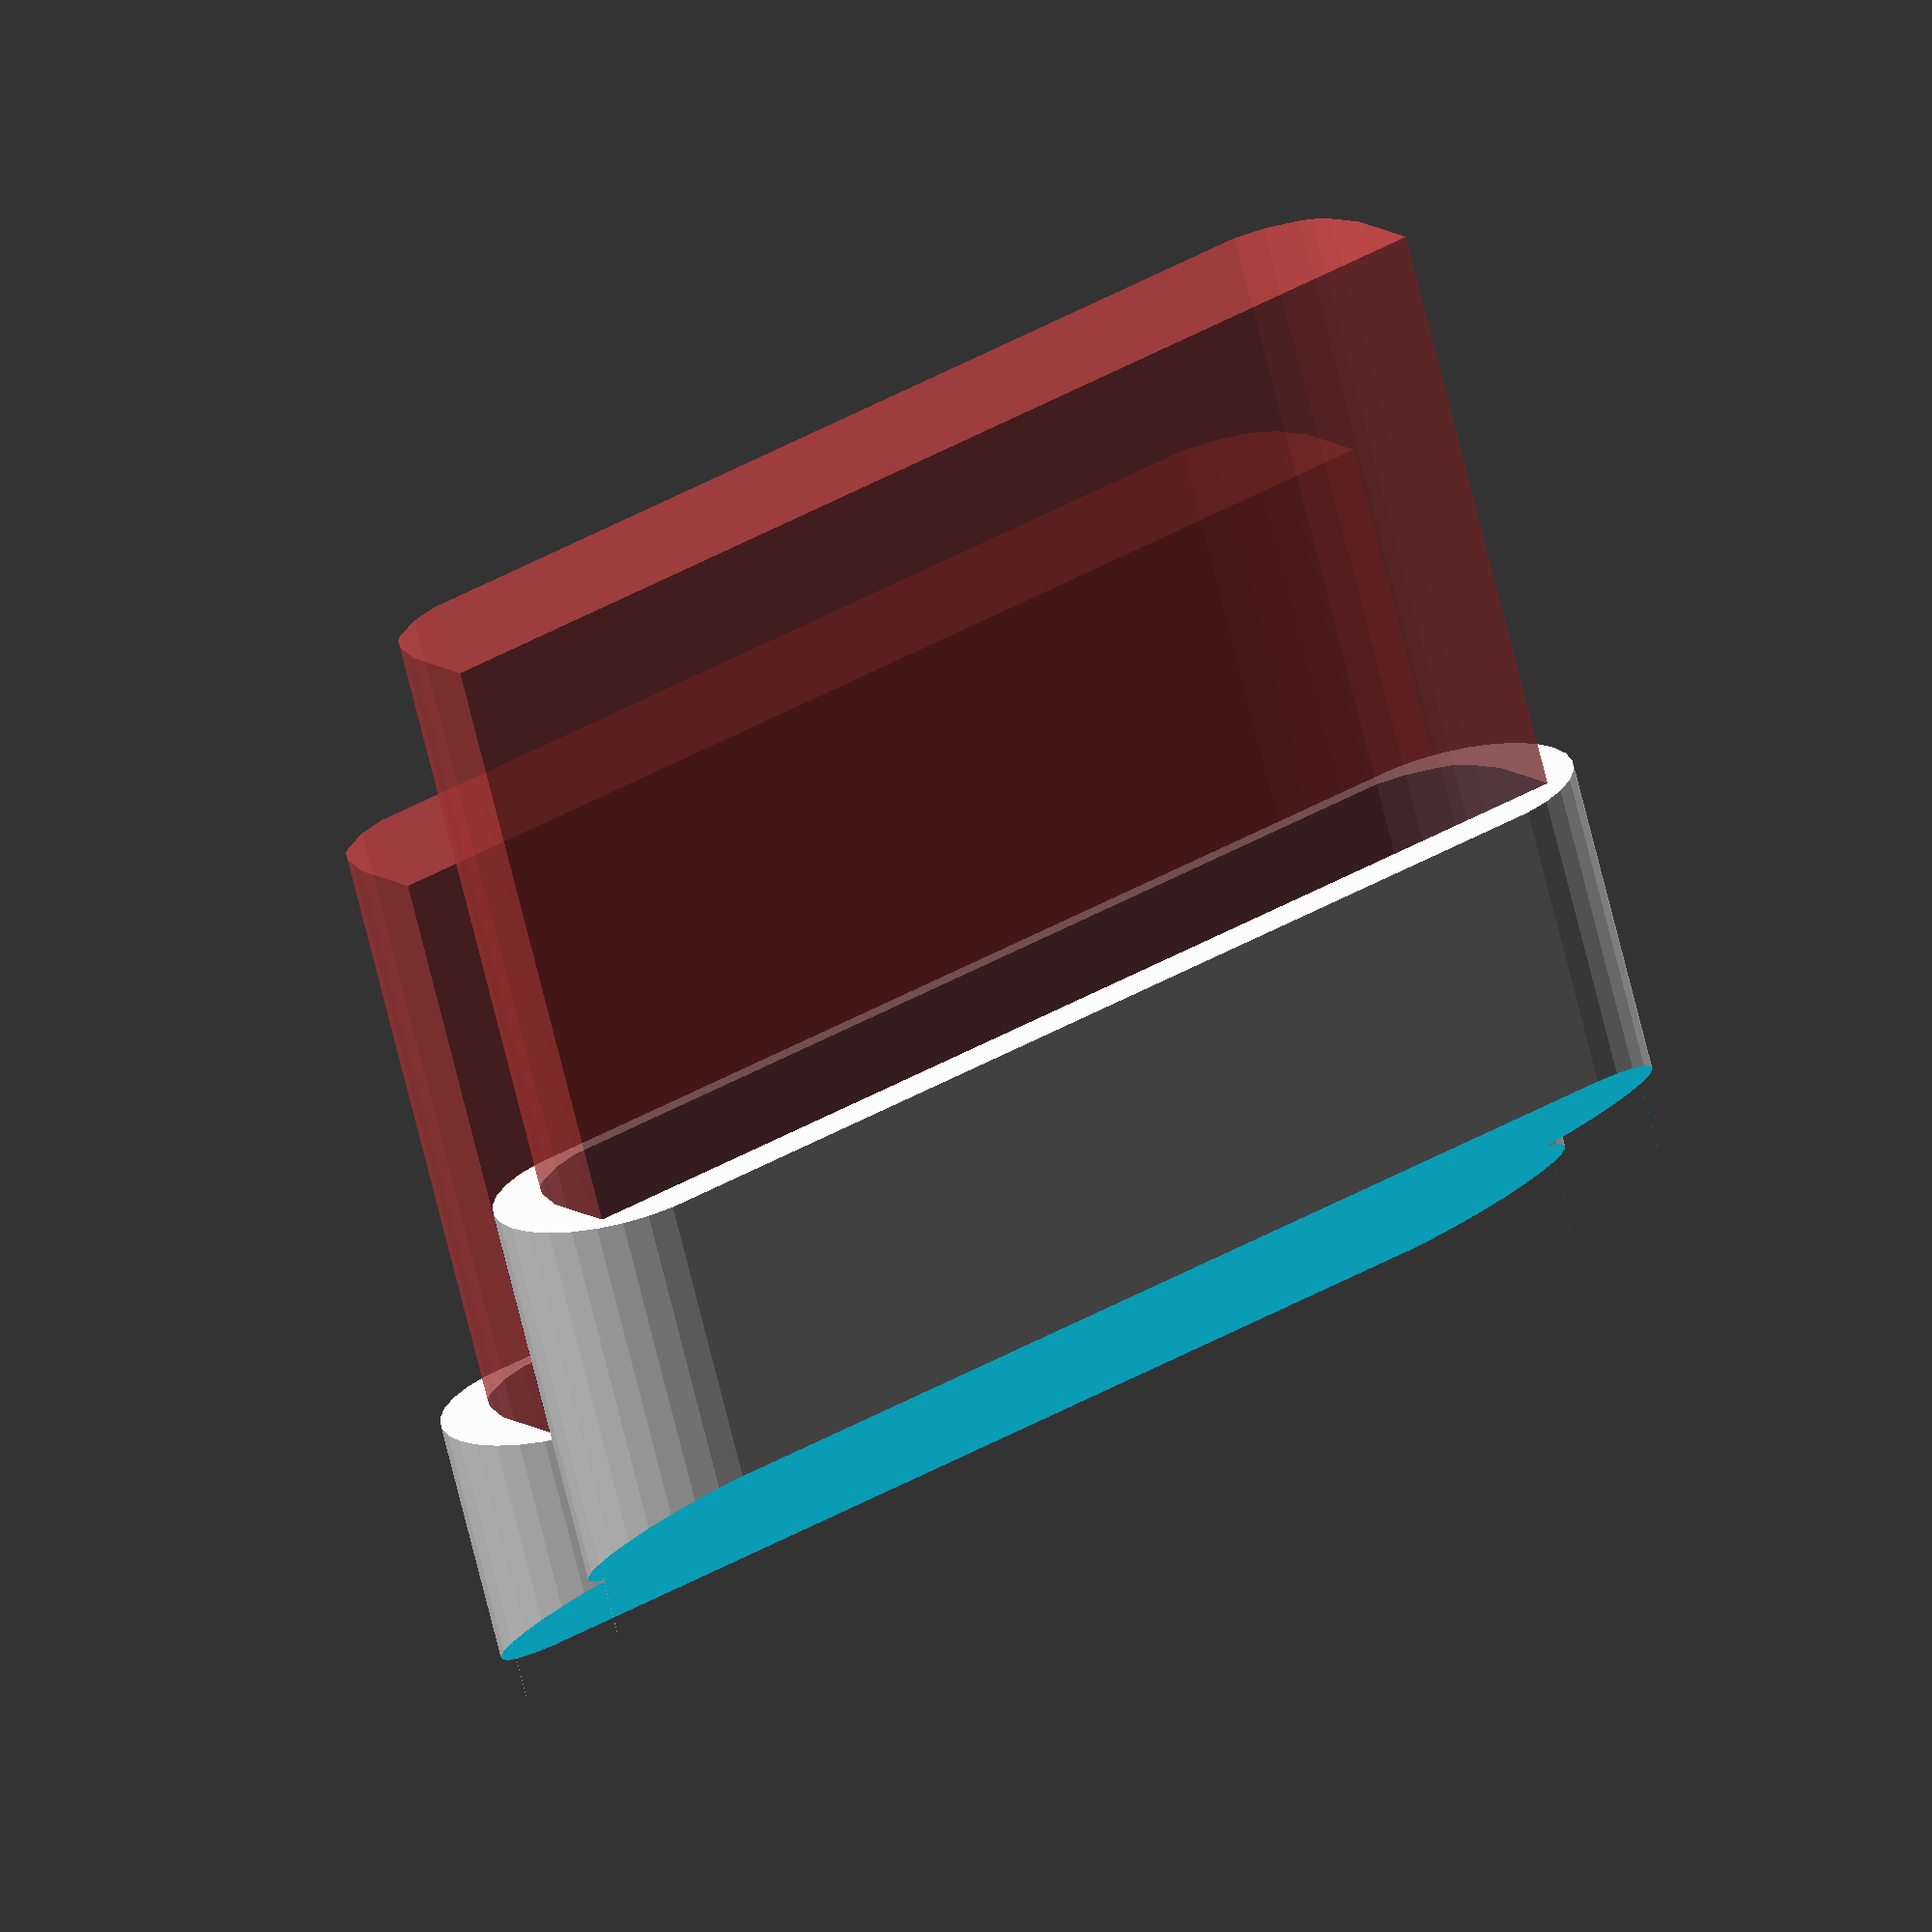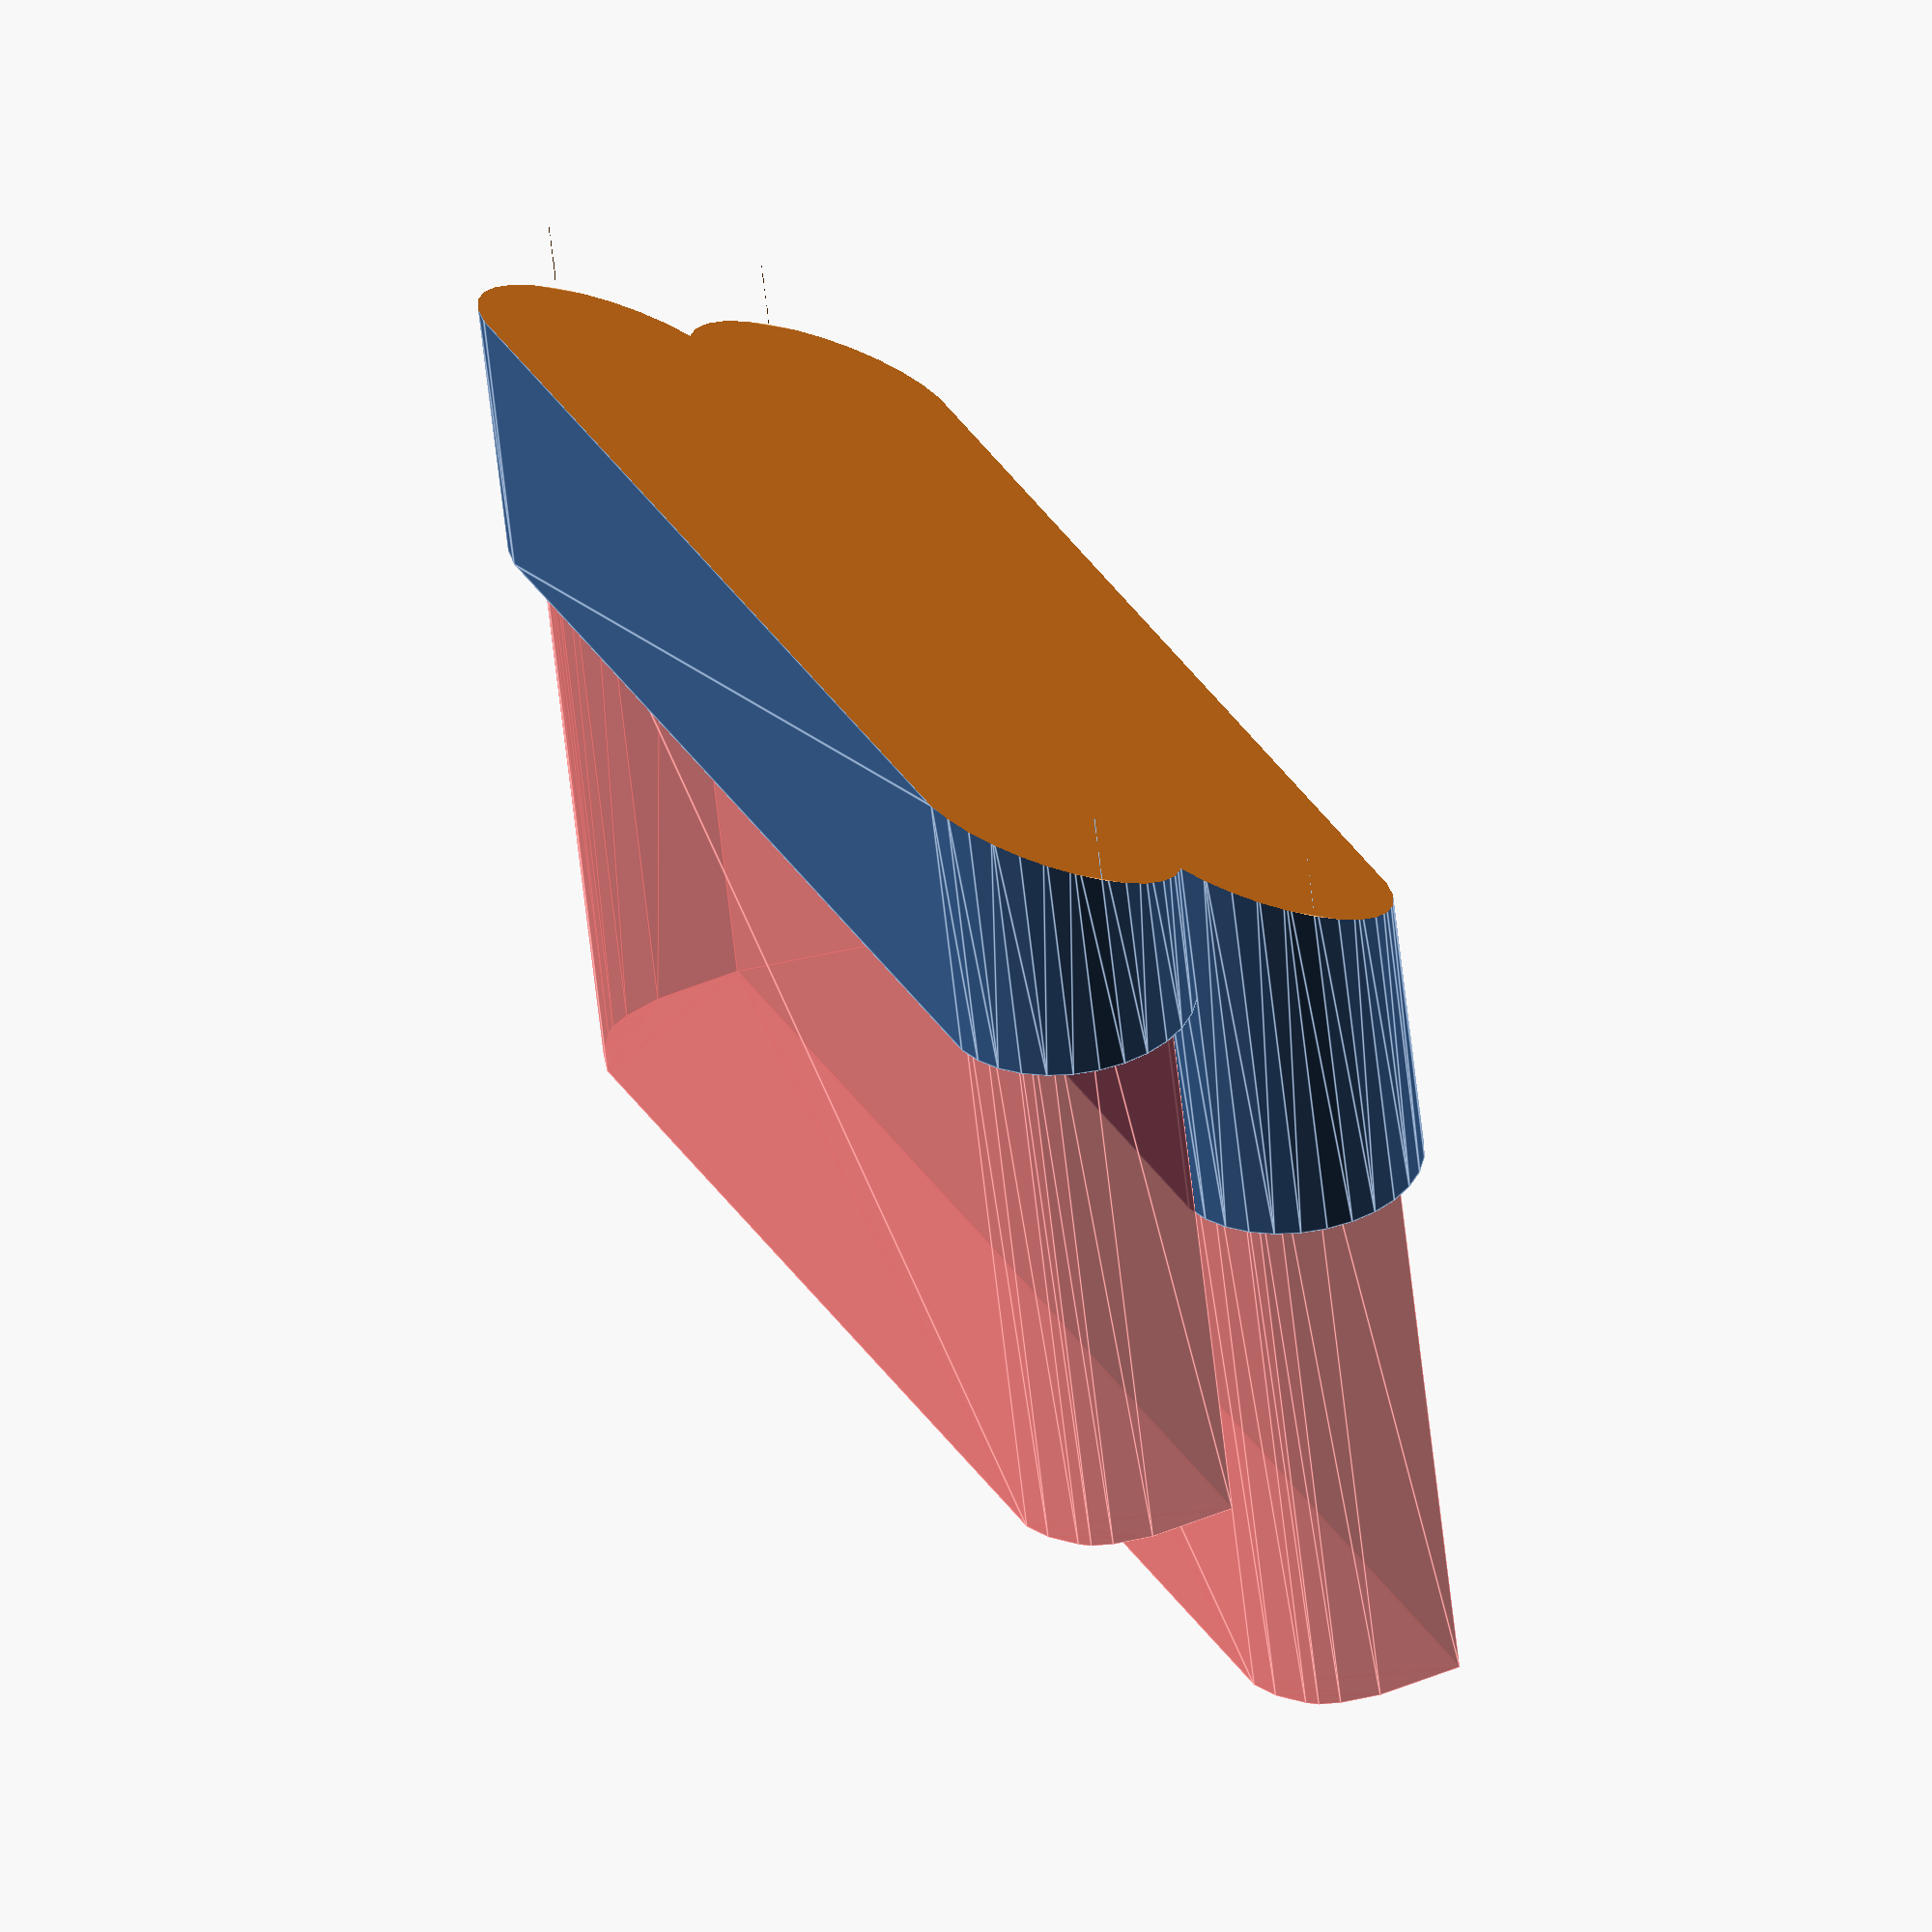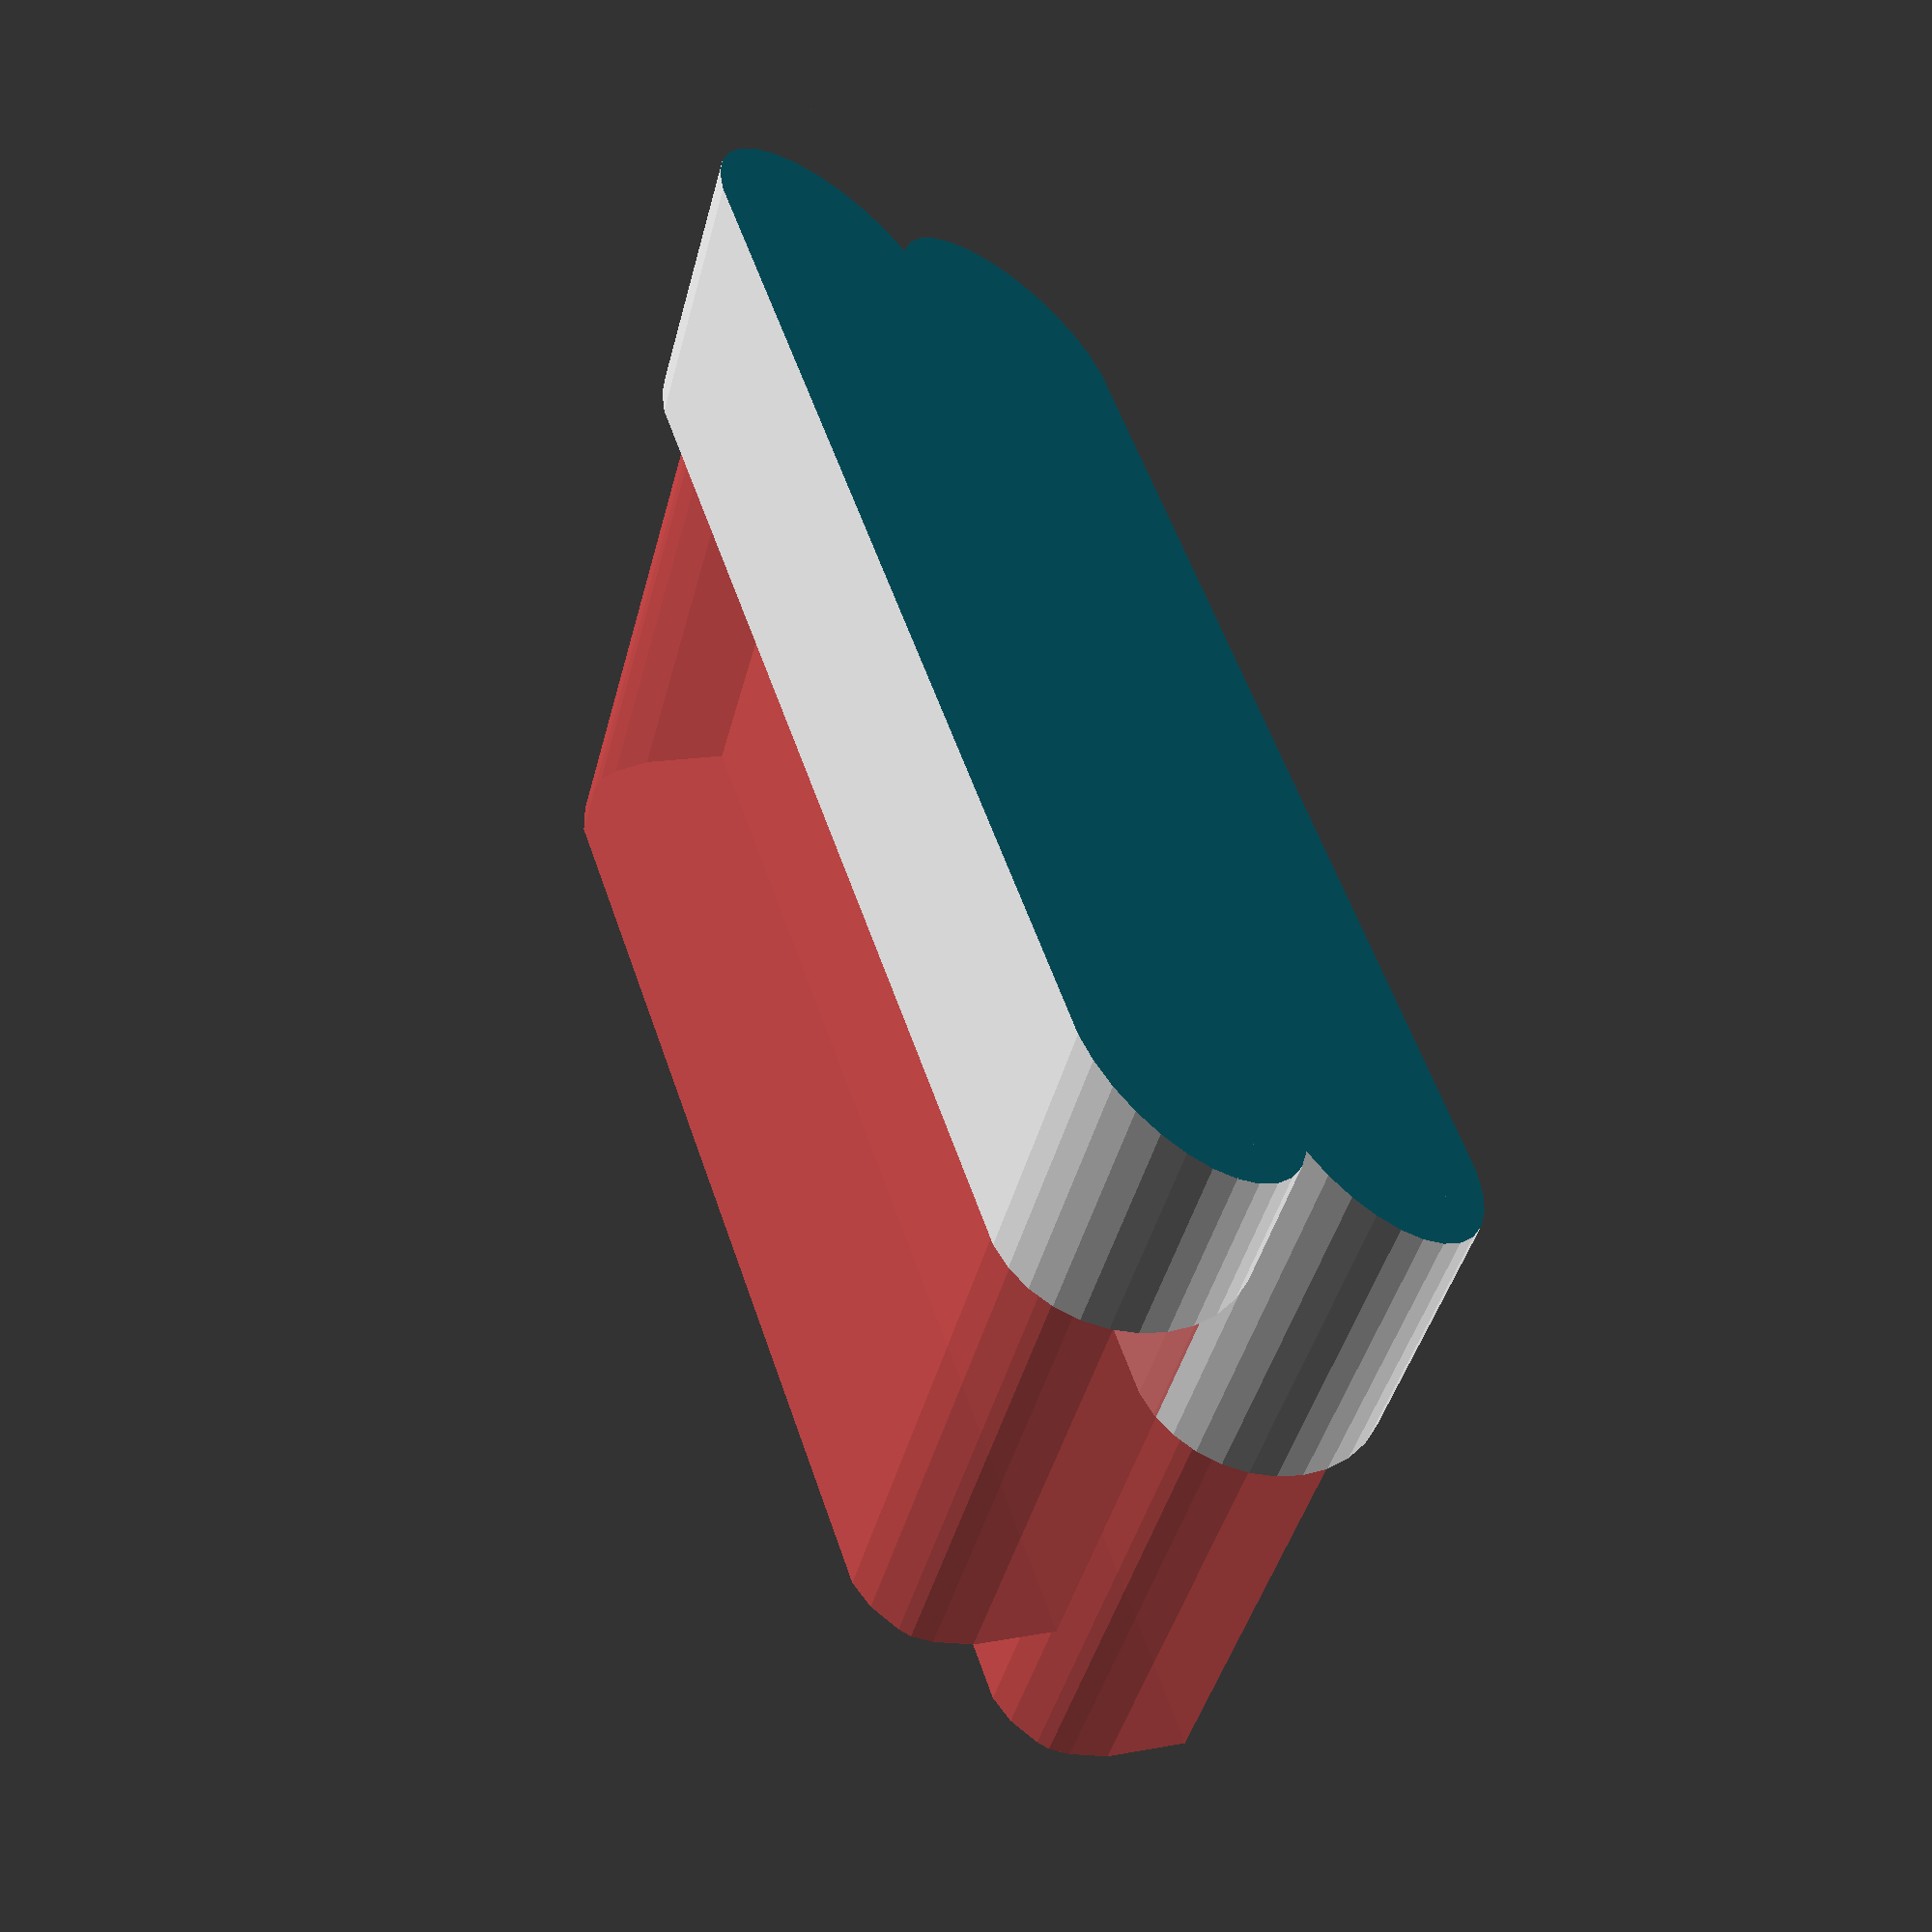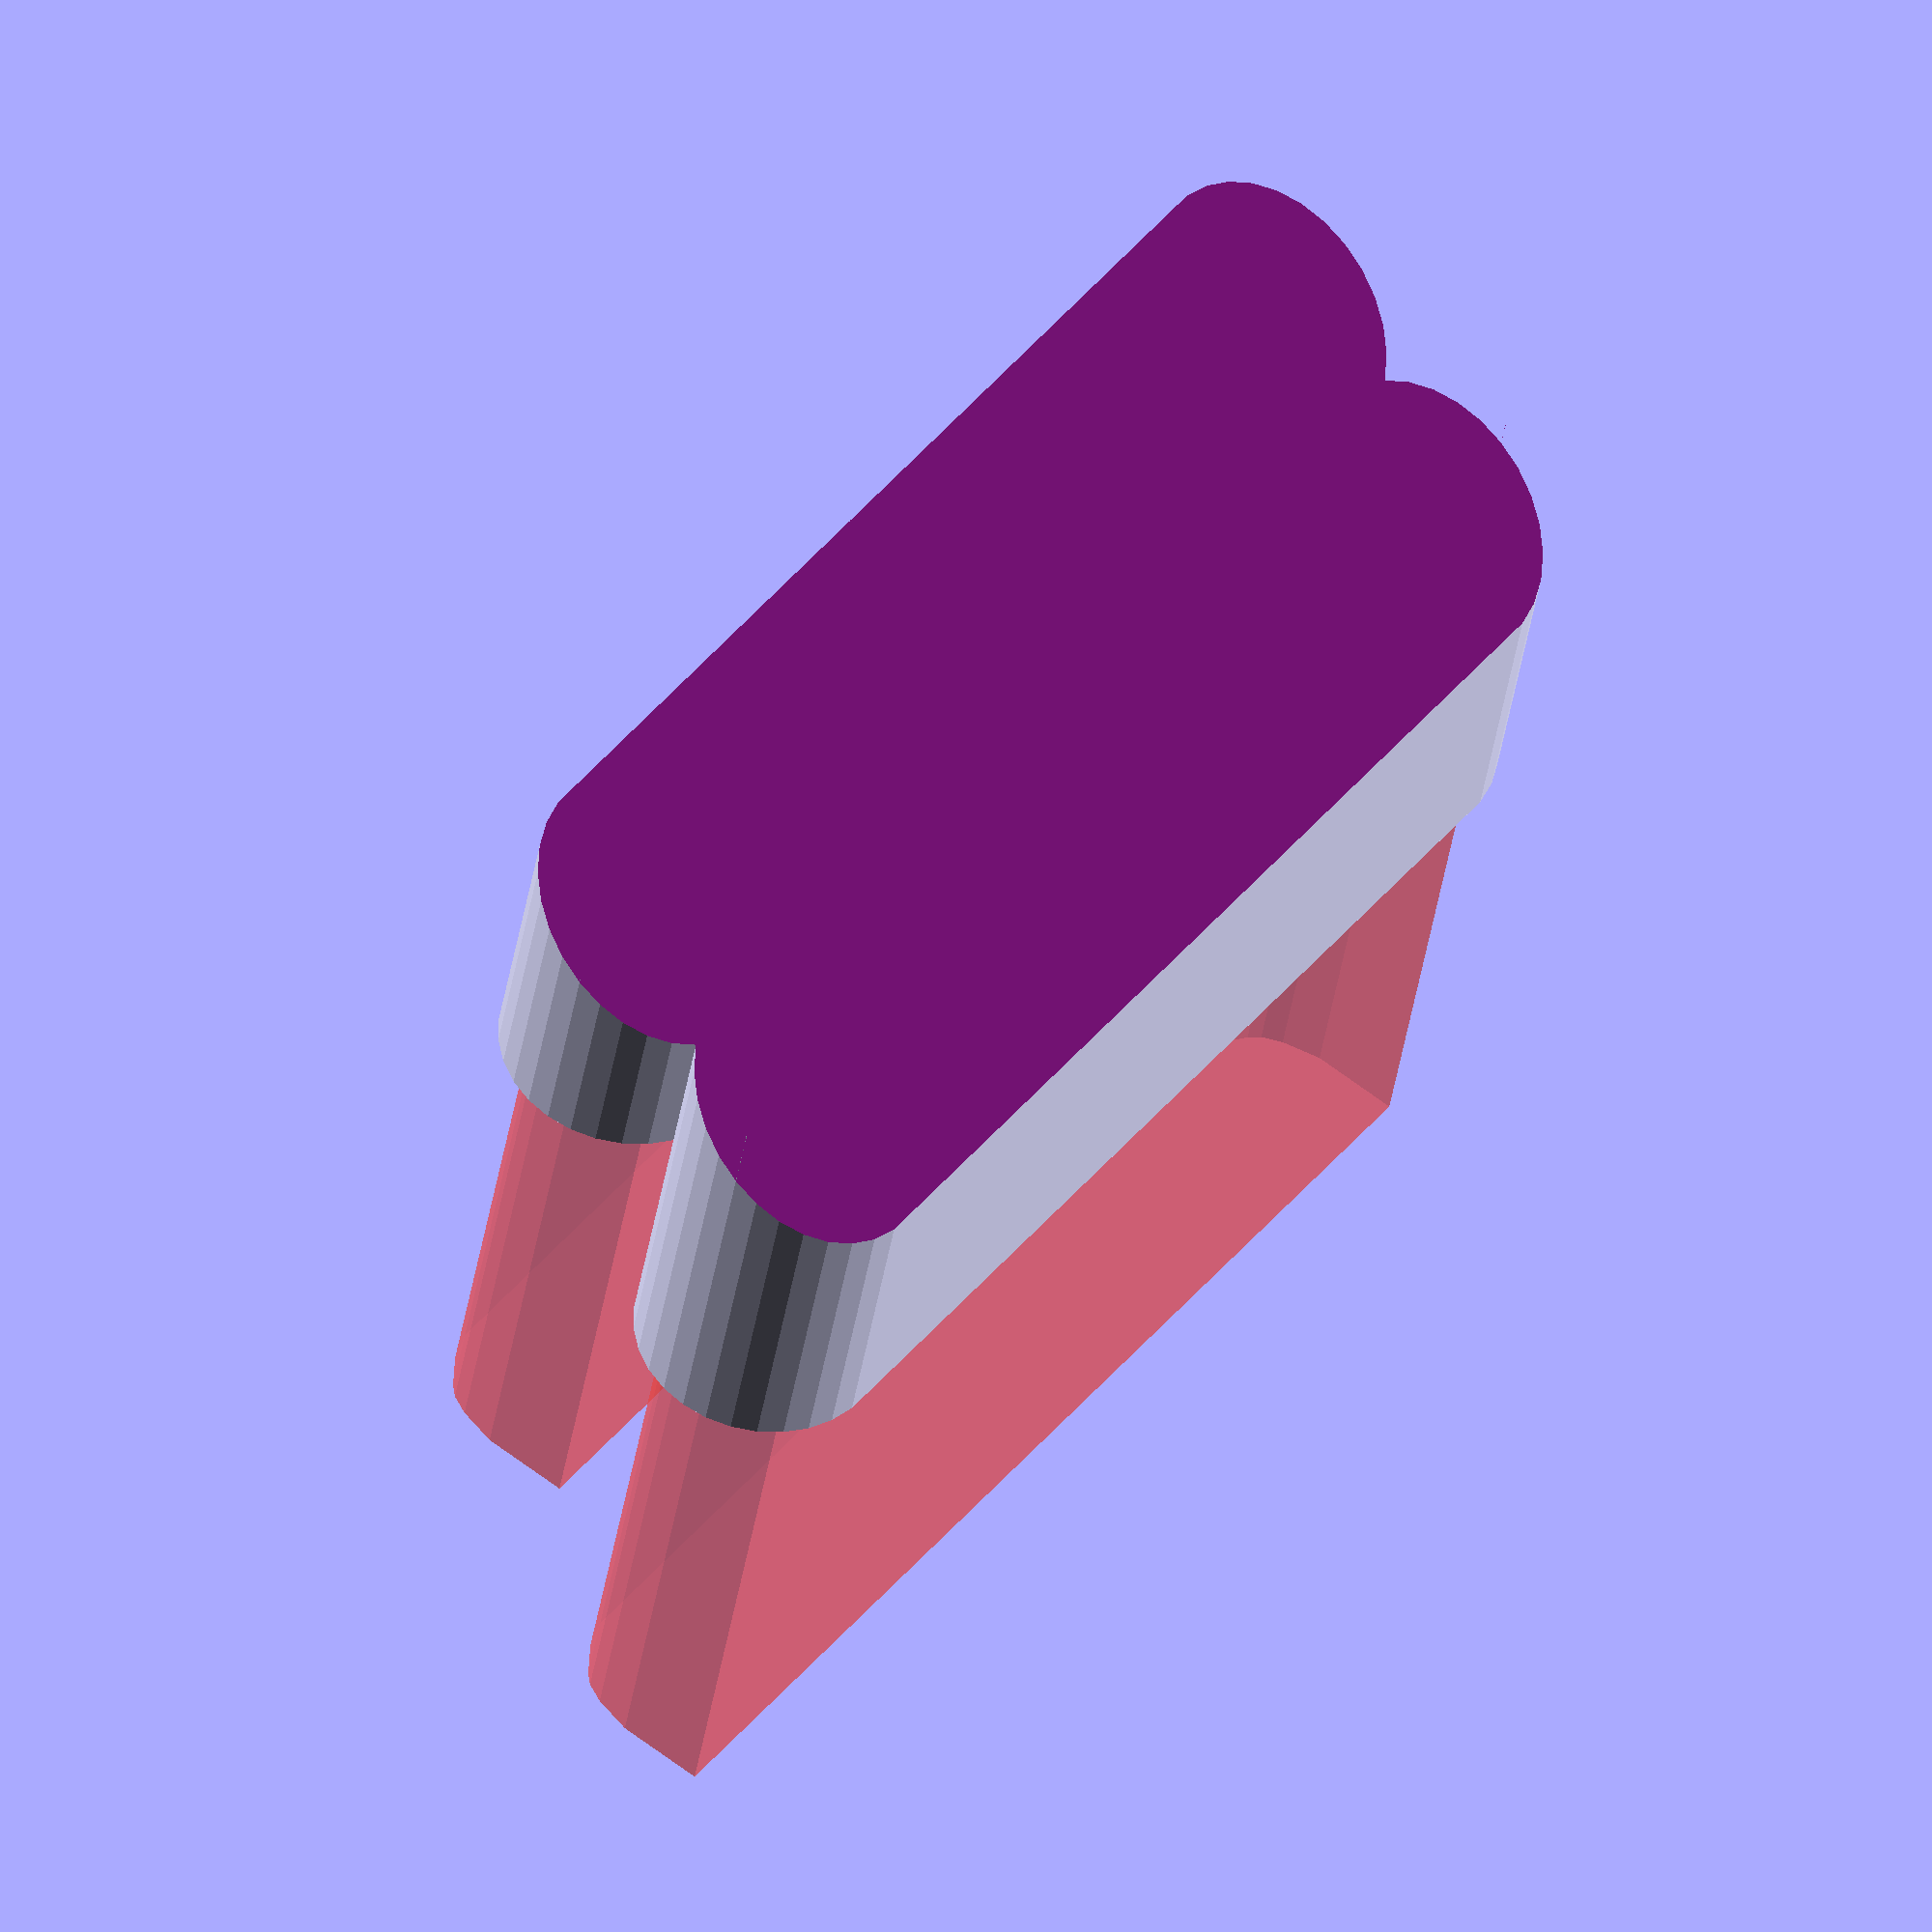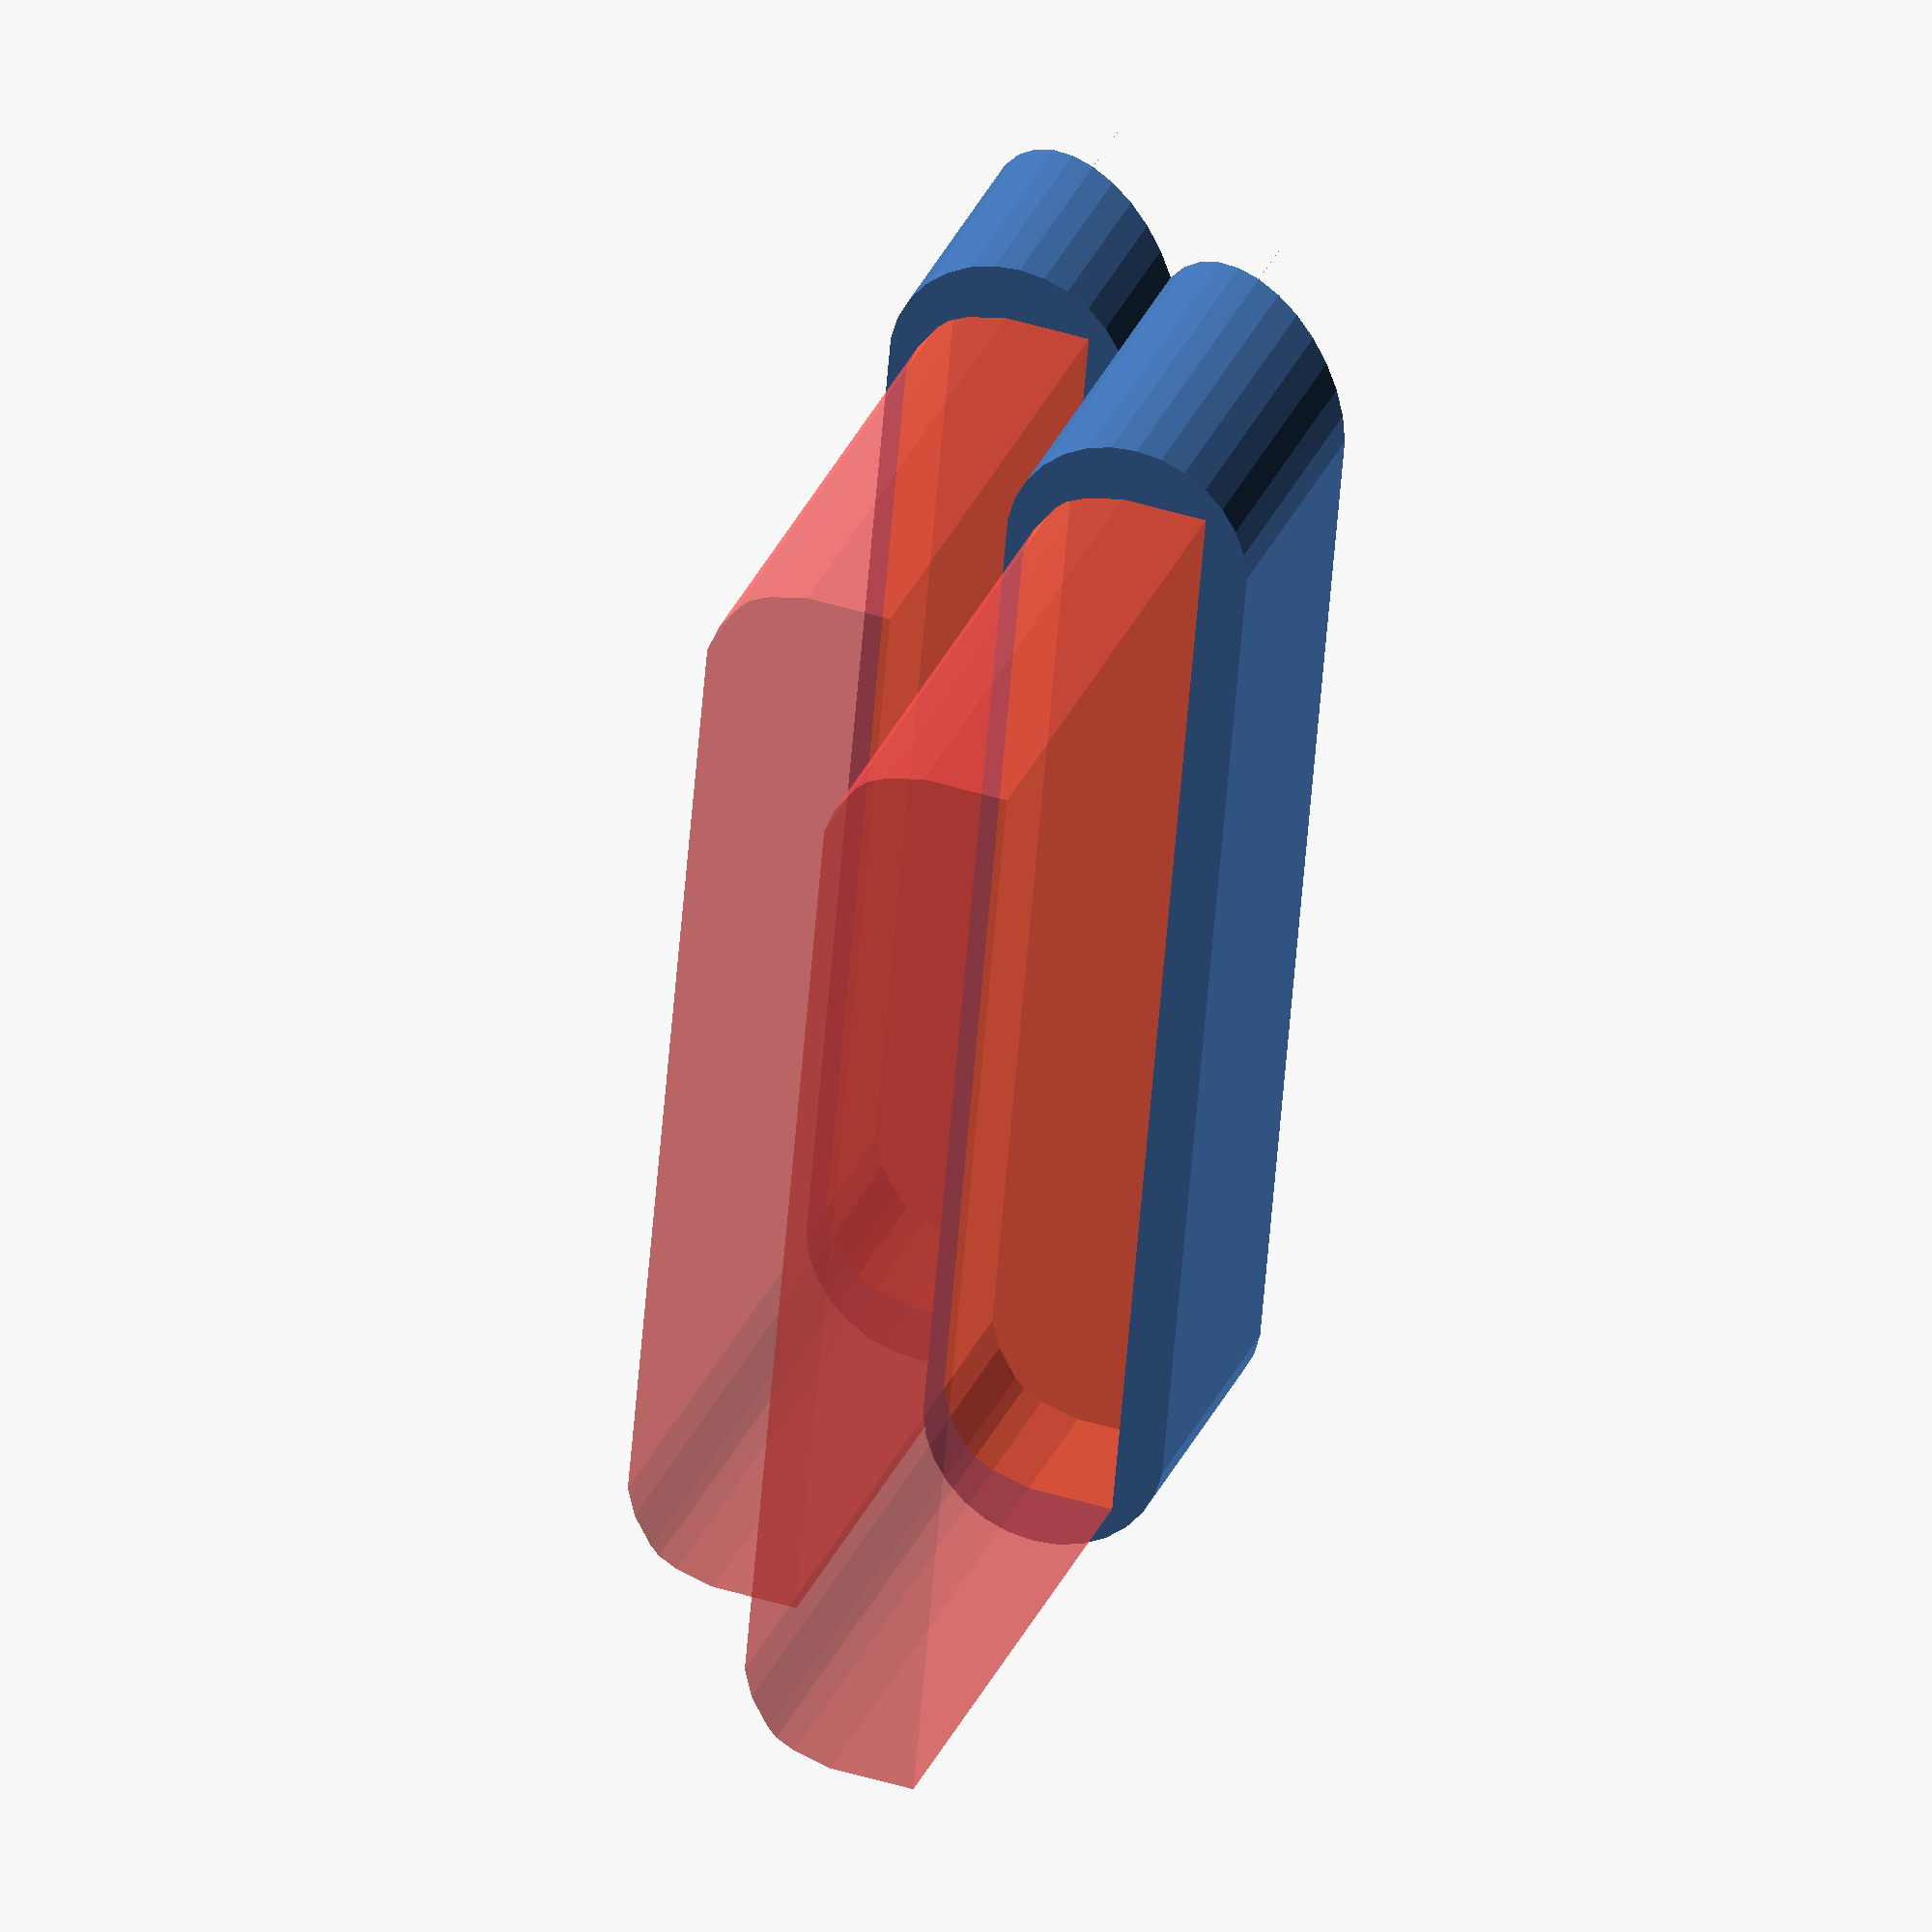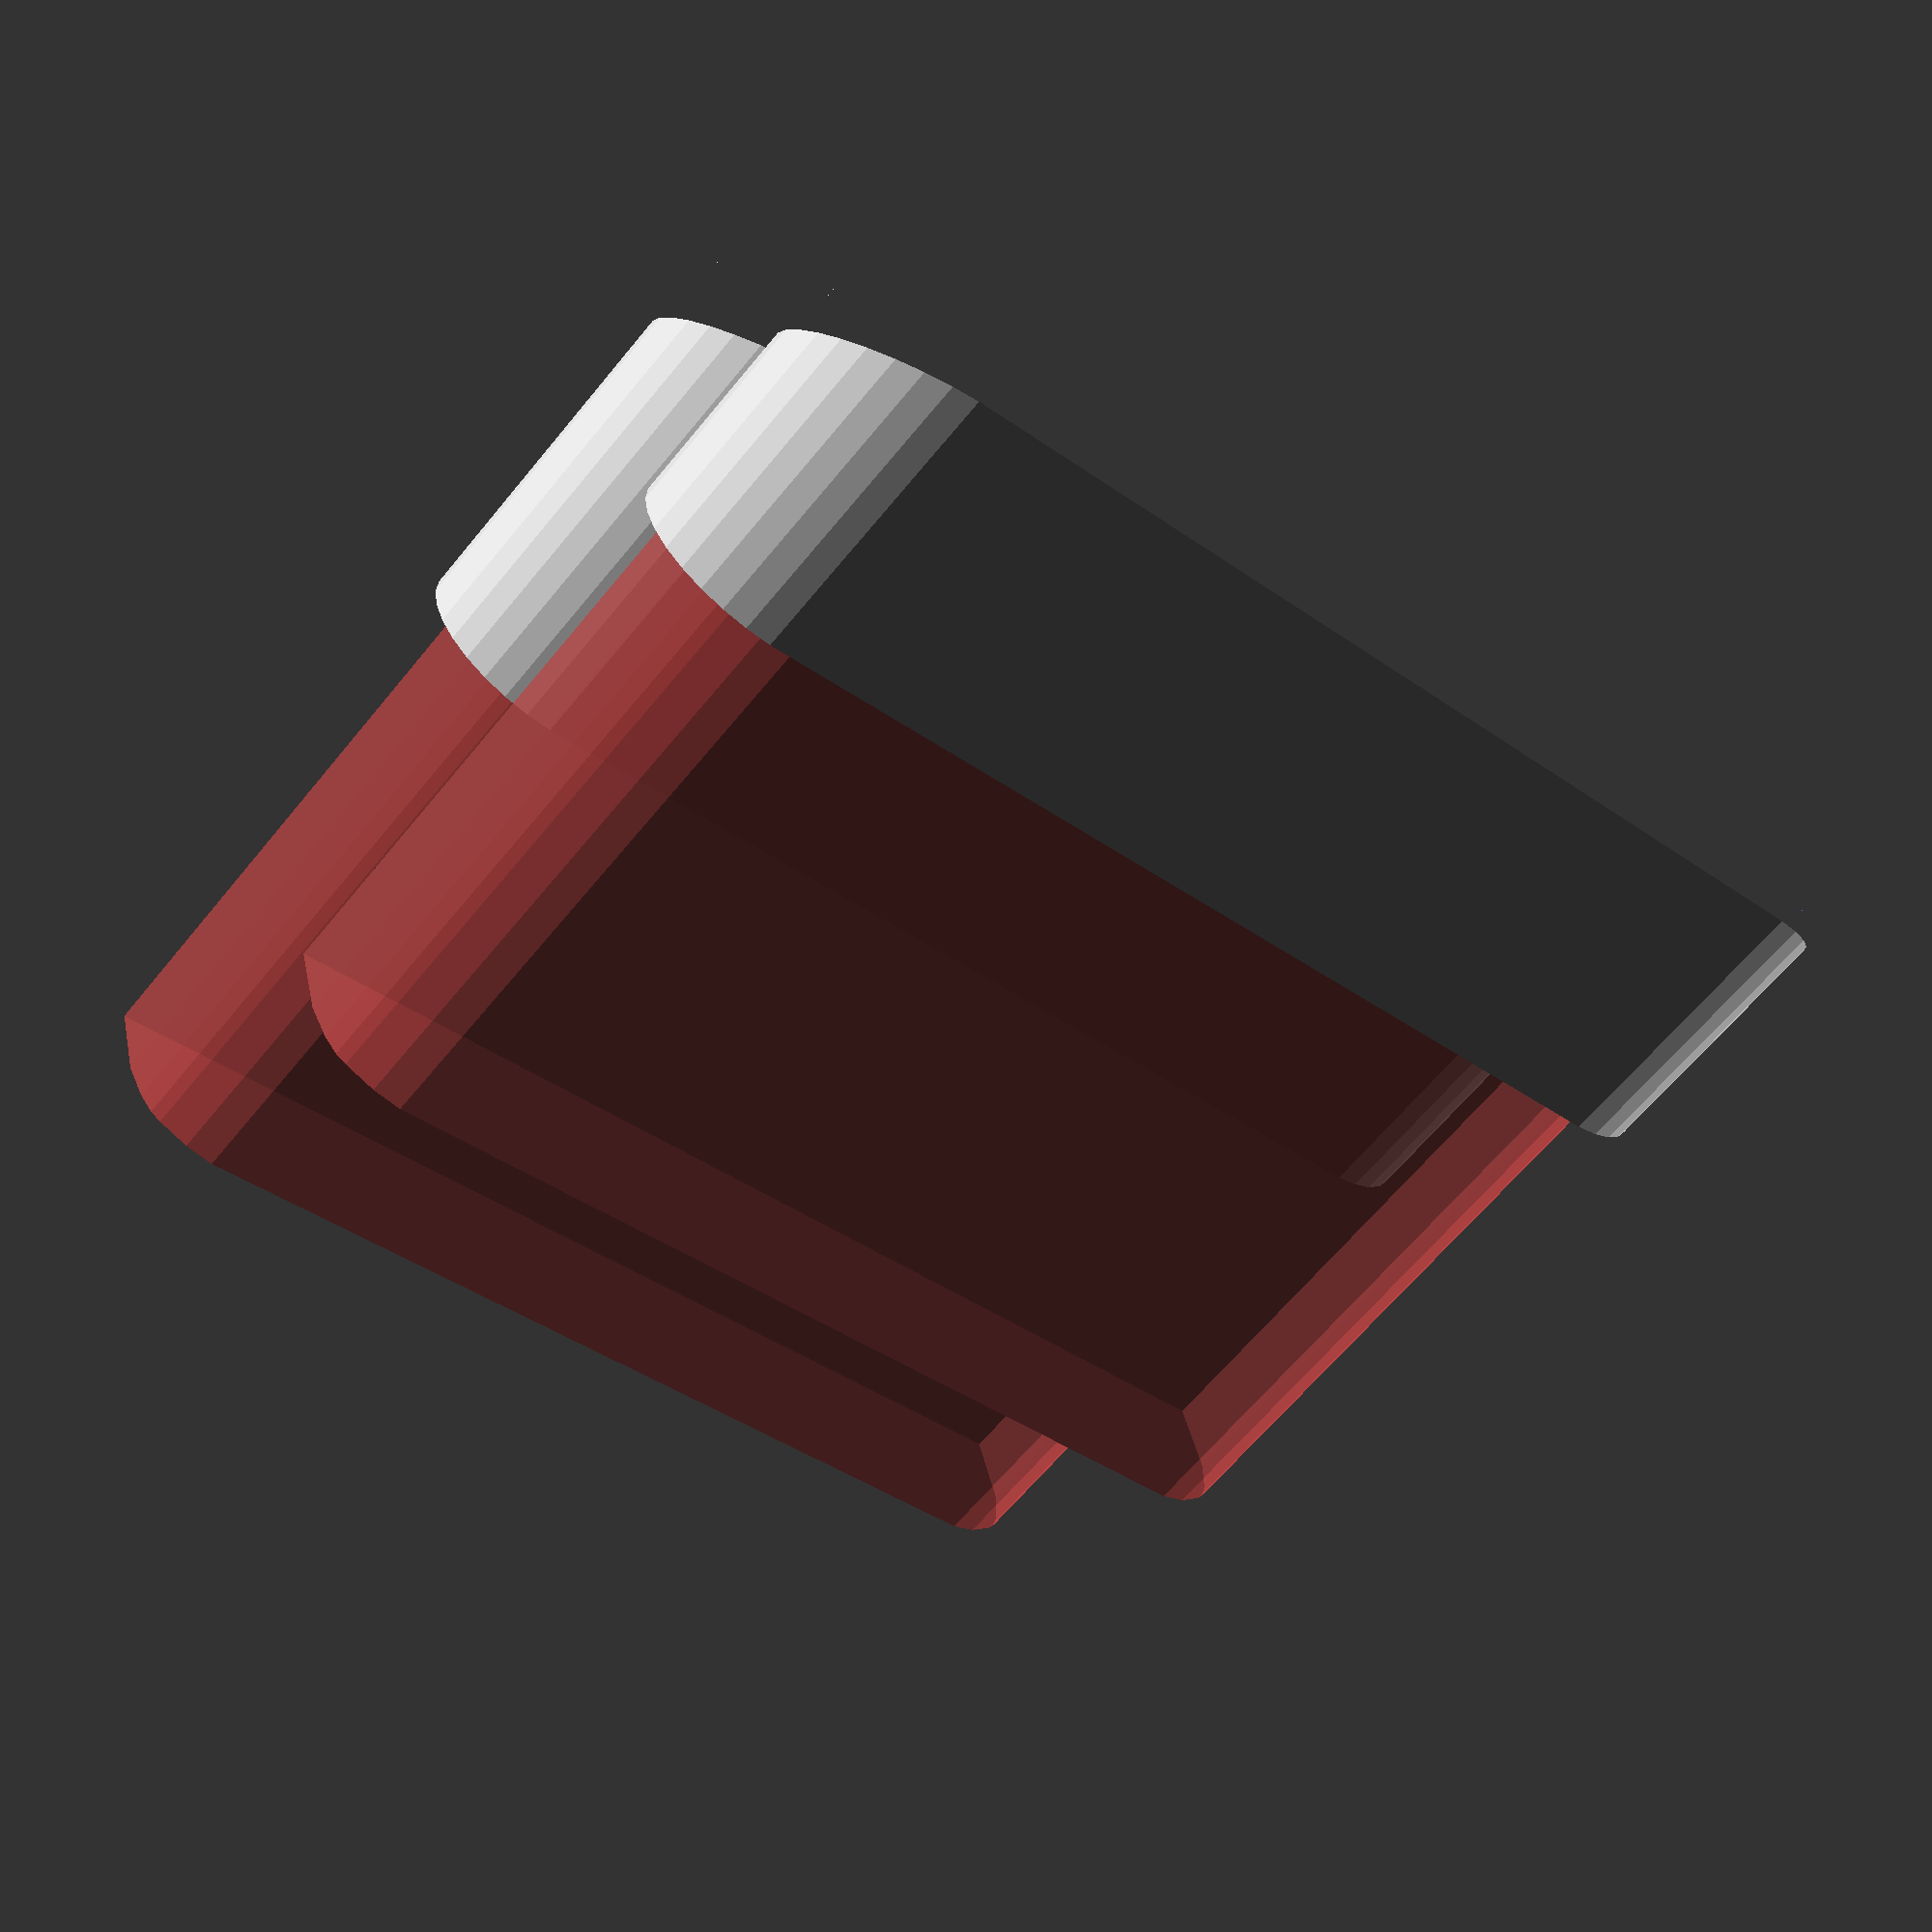
<openscad>
//Amount of cart slots
cart_count = 2; //[1:1:8]
//Cart type
cart_type = 2; //[0:Snes PAL, 1:Snes NTSC, 2:N64, 3:Gameboy/GBA, 4:DS/3DS]


module cart_cup(cup_height, cup_width, cup_depth, cart_hole_depth) {
    
    difference() {
        translate([0,cup_depth/2,0])
        union() {
            hull() {
                translate([cup_depth/2,0,0])
                cylinder(h=cup_height, d=cup_depth);
                
                translate([cup_width-cup_depth/2,0,0])
                cylinder(h=cup_height, d=cup_depth);
            }
        }
        translate([cup_width/2,0,cup_height-cart_hole_depth])
        children();
    }
}
    
module snescart_pal() {
    translate([-130/2,5,0])
    linear_extrude(88)
    polygon([[0,0],[130,0],
            [130,10],[127,16],[120,18],[100,20],[70,22],
            [60,22],[30,20],[10,18],[3,16],[0,10]]);
    
};


module snescart_ntsc() {
    translate([-130/2,5,0])
    linear_extrude(88)
    polygon([
        [-4,0],[-4,19],[17,19],[17,22],
        [113,22],[113,19],[134,19],[134,0]    
    ]);
    
};

module gameboycart() {
    translate([-58/2,3,0])
    linear_extrude(65)
    polygon([[0,0],[58,0],
            [58,8],[0,8]]);
    
};

module dscart() {
    translate([-34/2,3,0])
    linear_extrude(35)
    polygon([[0,0],[34,0],
            [34,4.5],[0,4.5]]);
    
};

module n64cart() {
    translate([-118/2,5,0])
    linear_extrude(76)
    polygon([[0,0],[0,9],[1,13],[2,15],[3,16],[6,18],[9,19],
            [118-9,19],[118-6,18],[118-3,16],[118-2,15],[118-1,13],[118,9],[118,0]]);
    
};

module cart_stand(  amount_of_carts, delta_y, delta_h, angle,
                    cup_height, cup_width, cup_depth, cart_hole_depth) {

    cut_from_bottom = sin(angle)*cup_depth;
                        
    difference() {
        union() {
            for(i = [0:amount_of_carts-1]) {
                translate([0, -i*delta_y, -cut_from_bottom])
                rotate([angle, 0, 0])
                cart_cup(   cup_height + i*delta_h, cup_width, cup_depth,  
                            cart_hole_depth) 
                #children();
            }
        }
        //ground
        translate([0, -delta_y*amount_of_carts, -cut_from_bottom])
        cube([cup_width, delta_y*(amount_of_carts+1), cut_from_bottom]);
    }
}

//cart_stand(  amount_of_carts, delta_y, delta_h, angle,
//             cup_height, cup_width, cup_depth, cart_hole_depth)

//cart_type: [0:Snes PAL, 1:Snes NTSC, 2:N64, 3:Gameboy/GBA, 4:DS/3DS]

if (cart_type == 0) {
    cart_stand(cart_count, 30, 15, 30, 30, 150, 30, 15) snescart_pal();
}
if (cart_type == 1) {
    cart_stand(cart_count, 30, 15, 30, 30, 150, 30, 15) snescart_ntsc();
}
if (cart_type == 2) {
    cart_stand(cart_count, 26, 15, 30, 30, 130, 26, 15) n64cart();
}
if (cart_type == 3) {
    cart_stand(cart_count, 14, 8, 30, 15, 68, 14, 6) gameboycart();
}
if (cart_type == 4) {
    cart_stand(cart_count, 9, 5, 30, 12, 40, 10, 6) dscart();
}

</openscad>
<views>
elev=277.9 azim=157.3 roll=152.0 proj=o view=wireframe
elev=249.7 azim=297.2 roll=21.1 proj=o view=edges
elev=53.5 azim=114.6 roll=138.3 proj=p view=solid
elev=17.0 azim=45.6 roll=148.8 proj=o view=wireframe
elev=154.1 azim=97.1 roll=130.8 proj=o view=wireframe
elev=95.9 azim=213.3 roll=153.7 proj=p view=wireframe
</views>
